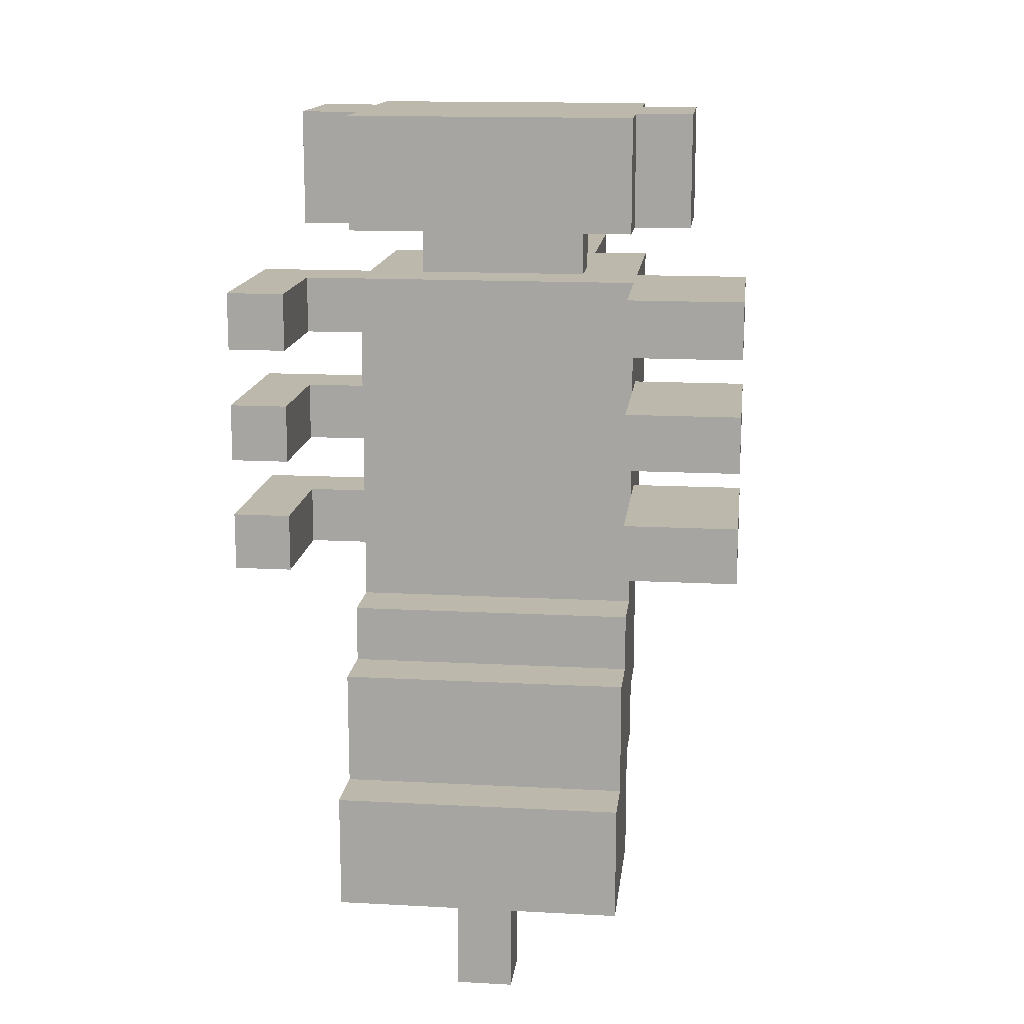
<metadata>
{"format":"obj","ext":"obj","renderer":"f3d","projection":"perspective","resolution":1024,"background":"white","views":[{"elev":14.8,"azim":6.6,"up":"+Z"}]}
</metadata>
<code>
o
v -0.4 1.5 0.7
v -0.4 1.5 0.6
v -0.4 1.5 0.5
v -0.4 1.5 0.4
v -0.4 1.5 0.3
v -0.4 1.5 0.2
v -0.4 1.8 0.7
v -0.4 1.8 0.6
v -0.4 1.8 0.5
v -0.4 1.8 0.4
v -0.4 1.8 0.3
v -0.4 1.8 0.2
v -0.3 1.7 1
v -0.3 1.7 0.8
v -0.3 1.9 1
v -0.3 1.9 0.8
v -0.2 1.4 -0.2
v -0.2 1.4 -0.4
v -0.2 1.5 -1.192e-07
v -0.2 1.5 -0.1
v -0.2 1.5 -0.2
v -0.2 1.5 -0.3
v -0.2 1.6 1
v -0.2 1.6 0.8
v -0.2 1.6 0.1
v -0.2 1.6 -1.192e-07
v -0.2 1.6 -0.1
v -0.2 1.6 -0.2
v -0.2 1.6 -0.3
v -0.2 1.6 -0.4
v -0.2 1.7 1
v -0.2 1.7 0.8
v -0.2 1.7 0.6
v -0.2 1.7 0.5
v -0.2 1.7 0.4
v -0.2 1.7 0.3
v -0.2 1.7 0.2
v -0.2 1.7 0.1
v -0.2 1.7 -1.192e-07
v -0.2 1.7 -0.1
v -0.2 1.7 -0.2
v -0.2 1.7 -0.4
v -0.2 1.8 0.7
v -0.2 1.8 0.6
v -0.2 1.8 0.5
v -0.2 1.8 0.4
v -0.2 1.8 0.3
v -0.2 1.8 0.2
v -0.2 1.8 0.1
v -0.2 1.8 -1.192e-07
v -0.2 1.8 -0.1
v -0.2 1.8 -0.2
v -0.2 1.9 1
v -0.2 1.9 0.8
v -0.2 1.9 0.1
v -0.2 1.9 -1.192e-07
v -0.2 1.9 -0.1
v -0.2 2 1
v -0.2 2 0.8
v -0.2 2 0.7
v -0.2 2 0.4
v -0.2 2 0.1
v -0.2 2.1 0.7
v -0.2 2.1 0.4
v -0.1 1.8 0.8
v -0.1 1.8 0.7
v -0.1 1.9 0.8
v -0.1 1.9 0.7
v -0.1 2.1 0.7
v -0.1 2.1 0.4
v -0.1 2.1 0.3
v -0.1 2.1 -0.2
v -0.1 2.2 0.4
v -0.1 2.2 0.3
v -0.1 2.2 -0.2
v -0.1 2.2 -0.3
v -0.1 2.3 -0.3
v -0.1 2.3 -0.4
v -0.1 2.4 0.7
v -0.1 2.4 0.5
v -0.1 2.4 -0.4
v -0.1 2.4 -0.5
v -0.1 2.5 0.5
v -0.1 2.5 -0.5
v 0 1.5 -0.4
v 0 1.5 -0.6
v 0 1.6 -0.4
v 0 1.6 -0.6
v 0.1 2.1 0.7
v 0.1 2.1 0.4
v 0.1 2.1 0.3
v 0.1 2.1 -0.2
v 0.1 2.2 0.4
v 0.1 2.2 0.3
v 0.1 2.2 -0.2
v 0.1 2.2 -0.3
v 0.1 2.3 -0.3
v 0.1 2.3 -0.4
v 0.1 2.4 0.7
v 0.1 2.4 0.5
v 0.1 2.4 -0.4
v 0.1 2.4 -0.5
v 0.1 2.5 0.5
v 0.1 2.5 -0.5
v 0.3 1.5 0.7
v 0.3 1.5 0.6
v 0.3 1.5 0.5
v 0.3 1.5 0.4
v 0.3 1.5 0.3
v 0.3 1.5 0.2
v 0.3 1.7 0.7
v 0.3 1.7 0.6
v 0.3 1.7 0.5
v 0.3 1.7 0.4
v 0.3 1.7 0.3
v 0.3 1.7 0.2
v -0.3 1.5 0.7
v -0.3 1.5 0.6
v -0.3 1.5 0.5
v -0.3 1.5 0.4
v -0.3 1.5 0.3
v -0.3 1.5 0.2
v -0.3 1.7 0.7
v -0.3 1.7 0.6
v -0.3 1.7 0.5
v -0.3 1.7 0.4
v -0.3 1.7 0.3
v -0.3 1.7 0.2
v 0 2.1 0.7
v 0 2.1 0.4
v 0 2.1 0.3
v 0 2.1 -0.2
v 0 2.2 0.4
v 0 2.2 0.3
v 0 2.2 -0.2
v 0 2.2 -0.3
v 0 2.3 -0.3
v 0 2.3 -0.4
v 0 2.4 0.7
v 0 2.4 0.5
v 0 2.4 -0.4
v 0 2.4 -0.5
v 0 2.5 0.5
v 0 2.5 -0.5
v 0.1 1.5 -0.4
v 0.1 1.5 -0.6
v 0.1 1.6 -0.4
v 0.1 1.6 -0.6
v 0.2 1.8 0.8
v 0.2 1.8 0.7
v 0.2 1.9 0.8
v 0.2 1.9 0.7
v 0.2 2.1 0.7
v 0.2 2.1 0.4
v 0.2 2.1 0.3
v 0.2 2.1 -0.2
v 0.2 2.2 0.4
v 0.2 2.2 0.3
v 0.2 2.2 -0.2
v 0.2 2.2 -0.3
v 0.2 2.3 -0.3
v 0.2 2.3 -0.4
v 0.2 2.4 0.7
v 0.2 2.4 0.5
v 0.2 2.4 -0.4
v 0.2 2.4 -0.5
v 0.2 2.5 0.5
v 0.2 2.5 -0.5
v 0.3 1.4 -0.2
v 0.3 1.4 -0.4
v 0.3 1.5 -1.192e-07
v 0.3 1.5 -0.1
v 0.3 1.5 -0.2
v 0.3 1.5 -0.3
v 0.3 1.6 1
v 0.3 1.6 0.8
v 0.3 1.6 0.1
v 0.3 1.6 -1.192e-07
v 0.3 1.6 -0.1
v 0.3 1.6 -0.2
v 0.3 1.6 -0.3
v 0.3 1.6 -0.4
v 0.3 1.7 1
v 0.3 1.7 0.8
v 0.3 1.7 0.6
v 0.3 1.7 0.5
v 0.3 1.7 0.4
v 0.3 1.7 0.3
v 0.3 1.7 0.2
v 0.3 1.7 0.1
v 0.3 1.7 -1.192e-07
v 0.3 1.7 -0.1
v 0.3 1.7 -0.2
v 0.3 1.7 -0.4
v 0.3 1.8 0.7
v 0.3 1.8 0.6
v 0.3 1.8 0.5
v 0.3 1.8 0.4
v 0.3 1.8 0.3
v 0.3 1.8 0.2
v 0.3 1.8 0.1
v 0.3 1.8 -1.192e-07
v 0.3 1.8 -0.1
v 0.3 1.8 -0.2
v 0.3 1.9 1
v 0.3 1.9 0.8
v 0.3 1.9 0.1
v 0.3 1.9 -1.192e-07
v 0.3 1.9 -0.1
v 0.3 2 1
v 0.3 2 0.8
v 0.3 2 0.7
v 0.3 2 0.4
v 0.3 2 0.1
v 0.3 2.1 0.7
v 0.3 2.1 0.4
v 0.4 1.7 1
v 0.4 1.7 0.8
v 0.4 1.9 1
v 0.4 1.9 0.8
v 0.5 1.5 0.7
v 0.5 1.5 0.6
v 0.5 1.5 0.5
v 0.5 1.5 0.4
v 0.5 1.5 0.3
v 0.5 1.5 0.2
v 0.5 1.8 0.7
v 0.5 1.8 0.6
v 0.5 1.8 0.5
v 0.5 1.8 0.4
v 0.5 1.8 0.3
v 0.5 1.8 0.2
v -0.3 1.7 1
v -0.3 1.9 1
v -0.2 1.6 1
v -0.2 1.7 1
v -0.2 1.9 1
v -0.2 2 1
v -0.1 1.6 1
v -0.1 1.7 1
v -0.1 1.8 1
v -0.1 1.9 1
v 0.2 1.6 1
v 0.2 1.7 1
v 0.2 1.8 1
v 0.2 1.9 1
v 0.3 1.6 1
v 0.3 1.7 1
v 0.3 1.9 1
v 0.3 2 1
v 0.4 1.7 1
v 0.4 1.9 1
v -0.4 1.5 0.7
v -0.4 1.8 0.7
v -0.3 1.5 0.7
v -0.3 1.7 0.7
v -0.2 1.7 0.7
v -0.2 1.8 0.7
v -0.2 2 0.7
v -0.2 2.1 0.7
v -0.1 1.8 0.7
v -0.1 1.9 0.7
v -0.1 2.1 0.7
v -0.1 2.4 0.7
v 0 2.1 0.7
v 0 2.4 0.7
v 0.1 2.1 0.7
v 0.1 2.4 0.7
v 0.2 1.8 0.7
v 0.2 1.9 0.7
v 0.2 2.1 0.7
v 0.2 2.4 0.7
v 0.3 1.5 0.7
v 0.3 1.7 0.7
v 0.3 1.8 0.7
v 0.3 2 0.7
v 0.3 2.1 0.7
v 0.5 1.5 0.7
v 0.5 1.8 0.7
v -0.4 1.5 0.5
v -0.4 1.8 0.5
v -0.3 1.5 0.5
v -0.3 1.7 0.5
v -0.2 1.7 0.5
v -0.2 1.8 0.5
v -0.1 2.4 0.5
v -0.1 2.5 0.5
v 0 2.4 0.5
v 0 2.5 0.5
v 0.1 2.4 0.5
v 0.1 2.5 0.5
v 0.2 2.4 0.5
v 0.2 2.5 0.5
v 0.3 1.5 0.5
v 0.3 1.7 0.5
v 0.3 1.8 0.5
v 0.5 1.5 0.5
v 0.5 1.8 0.5
v -0.4 1.5 0.3
v -0.4 1.8 0.3
v -0.3 1.5 0.3
v -0.3 1.7 0.3
v -0.2 1.7 0.3
v -0.2 1.8 0.3
v -0.1 2.1 0.3
v -0.1 2.2 0.3
v 0 2.1 0.3
v 0 2.2 0.3
v 0.1 2.1 0.3
v 0.1 2.2 0.3
v 0.2 2.1 0.3
v 0.2 2.2 0.3
v 0.3 1.5 0.3
v 0.3 1.7 0.3
v 0.3 1.8 0.3
v 0.5 1.5 0.3
v 0.5 1.8 0.3
v -0.2 1.6 0.1
v -0.2 1.7 0.1
v 0.3 1.6 0.1
v 0.3 1.7 0.1
v -0.2 1.5 -1.192e-07
v -0.2 1.6 -1.192e-07
v 0.3 1.5 -1.192e-07
v 0.3 1.6 -1.192e-07
v -0.2 1.4 -0.2
v -0.2 1.5 -0.2
v 0.3 1.4 -0.2
v 0.3 1.5 -0.2
v -0.3 1.7 0.8
v -0.3 1.9 0.8
v -0.2 1.6 0.8
v -0.2 1.7 0.8
v -0.2 1.9 0.8
v -0.2 2 0.8
v -0.1 1.6 0.8
v -0.1 1.7 0.8
v -0.1 1.8 0.8
v -0.1 1.9 0.8
v 0.2 1.6 0.8
v 0.2 1.7 0.8
v 0.2 1.8 0.8
v 0.2 1.9 0.8
v 0.3 1.6 0.8
v 0.3 1.7 0.8
v 0.3 1.9 0.8
v 0.3 2 0.8
v 0.4 1.7 0.8
v 0.4 1.9 0.8
v -0.4 1.5 0.6
v -0.4 1.8 0.6
v -0.3 1.5 0.6
v -0.3 1.7 0.6
v -0.2 1.7 0.6
v -0.2 1.8 0.6
v 0.3 1.5 0.6
v 0.3 1.7 0.6
v 0.3 1.8 0.6
v 0.5 1.5 0.6
v 0.5 1.8 0.6
v -0.4 1.5 0.4
v -0.4 1.8 0.4
v -0.3 1.5 0.4
v -0.3 1.7 0.4
v -0.2 1.7 0.4
v -0.2 1.8 0.4
v -0.2 2 0.4
v -0.2 2.1 0.4
v -0.1 2.1 0.4
v -0.1 2.2 0.4
v 0 2.1 0.4
v 0 2.2 0.4
v 0.1 2.1 0.4
v 0.1 2.2 0.4
v 0.2 2.1 0.4
v 0.2 2.2 0.4
v 0.3 1.5 0.4
v 0.3 1.7 0.4
v 0.3 1.8 0.4
v 0.3 2 0.4
v 0.3 2.1 0.4
v 0.5 1.5 0.4
v 0.5 1.8 0.4
v -0.4 1.5 0.2
v -0.4 1.8 0.2
v -0.3 1.5 0.2
v -0.3 1.7 0.2
v -0.2 1.7 0.2
v -0.2 1.8 0.2
v 0.3 1.5 0.2
v 0.3 1.7 0.2
v 0.3 1.8 0.2
v 0.5 1.5 0.2
v 0.5 1.8 0.2
v -0.2 1.9 0.1
v -0.2 2 0.1
v 0.3 1.9 0.1
v 0.3 2 0.1
v -0.2 1.8 -0.1
v -0.2 1.9 -0.1
v 0.3 1.8 -0.1
v 0.3 1.9 -0.1
v -0.2 1.7 -0.2
v -0.2 1.8 -0.2
v -0.1 2.1 -0.2
v -0.1 2.2 -0.2
v 0 2.1 -0.2
v 0 2.2 -0.2
v 0.1 2.1 -0.2
v 0.1 2.2 -0.2
v 0.2 2.1 -0.2
v 0.2 2.2 -0.2
v 0.3 1.7 -0.2
v 0.3 1.8 -0.2
v -0.1 2.2 -0.3
v -0.1 2.3 -0.3
v 0 2.2 -0.3
v 0 2.3 -0.3
v 0.1 2.2 -0.3
v 0.1 2.3 -0.3
v 0.2 2.2 -0.3
v 0.2 2.3 -0.3
v -0.2 1.4 -0.4
v -0.2 1.6 -0.4
v -0.2 1.7 -0.4
v -0.1 2.3 -0.4
v -0.1 2.4 -0.4
v 0 1.5 -0.4
v 0 1.6 -0.4
v 0 2.3 -0.4
v 0 2.4 -0.4
v 0.1 1.5 -0.4
v 0.1 1.6 -0.4
v 0.1 2.3 -0.4
v 0.1 2.4 -0.4
v 0.2 2.3 -0.4
v 0.2 2.4 -0.4
v 0.3 1.4 -0.4
v 0.3 1.6 -0.4
v 0.3 1.7 -0.4
v -0.1 2.4 -0.5
v -0.1 2.5 -0.5
v 0 2.4 -0.5
v 0 2.5 -0.5
v 0.1 2.4 -0.5
v 0.1 2.5 -0.5
v 0.2 2.4 -0.5
v 0.2 2.5 -0.5
v 0 1.5 -0.6
v 0 1.6 -0.6
v 0.1 1.5 -0.6
v 0.1 1.6 -0.6
v -0.2 1.4 -0.2
v 0.3 1.4 -0.2
v -0.2 1.4 -0.4
v 0.3 1.4 -0.4
v -0.4 1.5 0.7
v -0.3 1.5 0.7
v 0.3 1.5 0.7
v 0.5 1.5 0.7
v -0.4 1.5 0.6
v -0.3 1.5 0.6
v 0.3 1.5 0.6
v 0.5 1.5 0.6
v -0.4 1.5 0.5
v -0.3 1.5 0.5
v 0.3 1.5 0.5
v 0.5 1.5 0.5
v -0.4 1.5 0.4
v -0.3 1.5 0.4
v 0.3 1.5 0.4
v 0.5 1.5 0.4
v -0.4 1.5 0.3
v -0.3 1.5 0.3
v 0.3 1.5 0.3
v 0.5 1.5 0.3
v -0.4 1.5 0.2
v -0.3 1.5 0.2
v 0.3 1.5 0.2
v 0.5 1.5 0.2
v -0.2 1.5 -1.192e-07
v 0.3 1.5 -1.192e-07
v -0.2 1.5 -0.1
v 0.3 1.5 -0.1
v -0.2 1.5 -0.2
v 0.3 1.5 -0.2
v 0 1.5 -0.4
v 0.1 1.5 -0.4
v 0 1.5 -0.6
v 0.1 1.5 -0.6
v -0.2 1.6 1
v -0.1 1.6 1
v 0.2 1.6 1
v 0.3 1.6 1
v -0.2 1.6 0.8
v -0.1 1.6 0.8
v 0.2 1.6 0.8
v 0.3 1.6 0.8
v -0.2 1.6 0.1
v 0.3 1.6 0.1
v -0.2 1.6 -1.192e-07
v 0.3 1.6 -1.192e-07
v -0.3 1.7 1
v -0.2 1.7 1
v 0.3 1.7 1
v 0.4 1.7 1
v -0.3 1.7 0.8
v -0.2 1.7 0.8
v 0.3 1.7 0.8
v 0.4 1.7 0.8
v -0.3 1.7 0.7
v -0.2 1.7 0.7
v 0.3 1.7 0.7
v -0.3 1.7 0.6
v -0.2 1.7 0.6
v 0.3 1.7 0.6
v -0.3 1.7 0.5
v -0.2 1.7 0.5
v 0.3 1.7 0.5
v -0.3 1.7 0.4
v -0.2 1.7 0.4
v 0.3 1.7 0.4
v -0.3 1.7 0.3
v -0.2 1.7 0.3
v 0.3 1.7 0.3
v -0.3 1.7 0.2
v -0.2 1.7 0.2
v 0.3 1.7 0.2
v -0.2 1.7 0.1
v 0.3 1.7 0.1
v -0.1 1.8 0.8
v 0.2 1.8 0.8
v -0.1 1.8 0.7
v 0.2 1.8 0.7
v -0.1 2.1 0.3
v 0 2.1 0.3
v 0.1 2.1 0.3
v 0.2 2.1 0.3
v -0.1 2.1 -0.2
v 0 2.1 -0.2
v 0.1 2.1 -0.2
v 0.2 2.1 -0.2
v -0.1 2.2 0.4
v 0 2.2 0.4
v 0.1 2.2 0.4
v 0.2 2.2 0.4
v -0.1 2.2 0.3
v 0 2.2 0.3
v 0.1 2.2 0.3
v 0.2 2.2 0.3
v -0.1 2.2 -0.2
v 0 2.2 -0.2
v 0.1 2.2 -0.2
v 0.2 2.2 -0.2
v -0.1 2.2 -0.3
v 0 2.2 -0.3
v 0.1 2.2 -0.3
v 0.2 2.2 -0.3
v -0.1 2.3 -0.3
v 0 2.3 -0.3
v 0.1 2.3 -0.3
v 0.2 2.3 -0.3
v -0.1 2.3 -0.4
v 0 2.3 -0.4
v 0.1 2.3 -0.4
v 0.2 2.3 -0.4
v -0.1 2.4 -0.4
v 0 2.4 -0.4
v 0.1 2.4 -0.4
v 0.2 2.4 -0.4
v -0.1 2.4 -0.5
v 0 2.4 -0.5
v 0.1 2.4 -0.5
v 0.2 2.4 -0.5
v 0 1.6 -0.4
v 0.1 1.6 -0.4
v 0 1.6 -0.6
v 0.1 1.6 -0.6
v -0.2 1.7 -0.2
v 0.3 1.7 -0.2
v -0.2 1.7 -0.4
v 0.3 1.7 -0.4
v -0.4 1.8 0.7
v -0.2 1.8 0.7
v 0.3 1.8 0.7
v 0.5 1.8 0.7
v -0.4 1.8 0.6
v -0.2 1.8 0.6
v 0.3 1.8 0.6
v 0.5 1.8 0.6
v -0.4 1.8 0.5
v -0.2 1.8 0.5
v 0.3 1.8 0.5
v 0.5 1.8 0.5
v -0.4 1.8 0.4
v -0.2 1.8 0.4
v 0.3 1.8 0.4
v 0.5 1.8 0.4
v -0.4 1.8 0.3
v -0.2 1.8 0.3
v 0.3 1.8 0.3
v 0.5 1.8 0.3
v -0.4 1.8 0.2
v -0.2 1.8 0.2
v 0.3 1.8 0.2
v 0.5 1.8 0.2
v -0.2 1.8 -0.1
v 0.3 1.8 -0.1
v -0.2 1.8 -0.2
v 0.3 1.8 -0.2
v -0.3 1.9 1
v -0.2 1.9 1
v 0.3 1.9 1
v 0.4 1.9 1
v -0.3 1.9 0.8
v -0.2 1.9 0.8
v -0.1 1.9 0.8
v 0.2 1.9 0.8
v 0.3 1.9 0.8
v 0.4 1.9 0.8
v -0.1 1.9 0.7
v 0.2 1.9 0.7
v -0.2 1.9 0.1
v 0.3 1.9 0.1
v -0.2 1.9 -1.192e-07
v 0.3 1.9 -1.192e-07
v -0.2 1.9 -0.1
v 0.3 1.9 -0.1
v -0.2 2 1
v 0.3 2 1
v -0.2 2 0.8
v 0.3 2 0.8
v -0.2 2 0.4
v 0.3 2 0.4
v -0.2 2 0.1
v 0.3 2 0.1
v -0.2 2.1 0.7
v -0.1 2.1 0.7
v 0 2.1 0.7
v 0.1 2.1 0.7
v 0.2 2.1 0.7
v 0.3 2.1 0.7
v -0.2 2.1 0.4
v -0.1 2.1 0.4
v 0 2.1 0.4
v 0.1 2.1 0.4
v 0.2 2.1 0.4
v 0.3 2.1 0.4
v -0.1 2.4 0.7
v 0 2.4 0.7
v 0.1 2.4 0.7
v 0.2 2.4 0.7
v -0.1 2.4 0.5
v 0 2.4 0.5
v 0.1 2.4 0.5
v 0.2 2.4 0.5
v -0.1 2.5 0.5
v 0 2.5 0.5
v 0.1 2.5 0.5
v 0.2 2.5 0.5
v -0.1 2.5 -0.5
v 0 2.5 -0.5
v 0.1 2.5 -0.5
v 0.2 2.5 -0.5
f 7 2 1
f 8 2 7
f 9 4 3
f 10 4 9
f 11 6 5
f 12 6 11
f 15 14 13
f 16 14 15
f 21 18 17
f 22 18 21
f 26 20 19
f 27 21 20
f 27 22 21
f 27 20 26
f 28 22 27
f 29 18 22
f 29 22 28
f 30 18 29
f 31 24 23
f 32 24 31
f 38 26 25
f 39 28 27
f 39 27 26
f 39 26 38
f 40 28 39
f 41 29 28
f 41 28 40
f 41 30 29
f 42 30 41
f 44 34 33
f 45 34 44
f 46 36 35
f 47 36 46
f 48 38 37
f 49 40 39
f 49 39 38
f 49 38 48
f 50 40 49
f 51 41 40
f 51 40 50
f 52 41 51
f 55 45 44
f 55 47 46
f 55 48 47
f 55 50 49
f 55 49 48
f 55 46 45
f 55 44 43
f 56 51 50
f 56 50 55
f 57 51 56
f 58 54 53
f 59 54 58
f 60 55 43
f 61 55 60
f 62 55 61
f 63 61 60
f 64 61 63
f 67 66 65
f 68 66 67
f 73 70 69
f 74 72 71
f 75 72 74
f 77 74 73
f 77 76 75
f 77 75 74
f 79 73 69
f 79 78 77
f 79 77 73
f 80 78 79
f 81 78 80
f 83 82 81
f 83 81 80
f 84 82 83
f 87 86 85
f 88 86 87
f 93 90 89
f 94 92 91
f 95 92 94
f 97 94 93
f 97 96 95
f 97 95 94
f 99 93 89
f 99 98 97
f 99 97 93
f 100 98 99
f 101 98 100
f 103 102 101
f 103 101 100
f 104 102 103
f 111 106 105
f 112 106 111
f 113 108 107
f 114 108 113
f 115 110 109
f 116 110 115
f 117 118 123
f 123 118 124
f 119 120 125
f 125 120 126
f 121 122 127
f 127 122 128
f 129 130 133
f 131 132 134
f 134 132 135
f 133 134 137
f 135 136 137
f 134 135 137
f 129 133 139
f 137 138 139
f 133 137 139
f 139 138 140
f 140 138 141
f 141 142 143
f 140 141 143
f 143 142 144
f 145 146 147
f 147 146 148
f 149 150 151
f 151 150 152
f 153 154 157
f 155 156 158
f 158 156 159
f 157 158 161
f 159 160 161
f 158 159 161
f 153 157 163
f 161 162 163
f 157 161 163
f 163 162 164
f 164 162 165
f 165 166 167
f 164 165 167
f 167 166 168
f 169 170 173
f 173 170 174
f 171 172 178
f 172 173 179
f 173 174 179
f 178 172 179
f 179 174 180
f 174 170 181
f 180 174 181
f 181 170 182
f 175 176 183
f 183 176 184
f 177 178 190
f 179 180 191
f 178 179 191
f 190 178 191
f 191 180 192
f 180 181 193
f 192 180 193
f 181 182 193
f 193 182 194
f 185 186 196
f 196 186 197
f 187 188 198
f 198 188 199
f 189 190 200
f 191 192 201
f 190 191 201
f 200 190 201
f 201 192 202
f 192 193 203
f 202 192 203
f 203 193 204
f 196 197 207
f 198 199 207
f 199 200 207
f 201 202 207
f 200 201 207
f 197 198 207
f 195 196 207
f 202 203 208
f 207 202 208
f 208 203 209
f 205 206 210
f 210 206 211
f 195 207 212
f 212 207 213
f 213 207 214
f 212 213 215
f 215 213 216
f 217 218 219
f 219 218 220
f 221 222 227
f 227 222 228
f 223 224 229
f 229 224 230
f 225 226 231
f 231 226 232
f 236 234 233
f 237 234 236
f 239 236 235
f 239 237 236
f 240 237 239
f 241 237 240
f 242 238 237
f 242 237 241
f 243 240 239
f 244 241 240
f 244 240 243
f 245 242 241
f 245 241 244
f 246 238 242
f 246 242 245
f 247 245 244
f 247 244 243
f 247 246 245
f 248 246 247
f 249 238 246
f 249 246 248
f 250 238 249
f 251 249 248
f 252 249 251
f 255 254 253
f 256 254 255
f 257 254 256
f 258 254 257
f 261 258 257
f 261 259 258
f 262 259 261
f 263 260 259
f 265 264 263
f 265 263 259
f 266 264 265
f 267 265 259
f 269 261 257
f 270 259 262
f 271 268 267
f 271 267 259
f 272 268 271
f 274 269 257
f 274 270 269
f 275 270 274
f 276 271 259
f 276 270 275
f 276 259 270
f 277 271 276
f 278 275 274
f 278 274 273
f 279 275 278
f 282 281 280
f 283 281 282
f 284 281 283
f 285 281 284
f 288 287 286
f 289 287 288
f 292 291 290
f 293 291 292
f 297 295 294
f 297 296 295
f 298 296 297
f 301 300 299
f 302 300 301
f 303 300 302
f 304 300 303
f 307 306 305
f 308 306 307
f 311 310 309
f 312 310 311
f 316 314 313
f 316 315 314
f 317 315 316
f 320 319 318
f 321 319 320
f 324 323 322
f 325 323 324
f 328 327 326
f 329 327 328
f 330 331 333
f 333 331 334
f 332 333 336
f 333 334 336
f 336 334 337
f 337 334 338
f 334 335 339
f 338 334 339
f 336 337 340
f 337 338 341
f 340 337 341
f 341 338 342
f 339 335 343
f 341 342 344
f 342 343 344
f 340 341 344
f 344 343 345
f 343 335 346
f 345 343 346
f 346 335 347
f 345 346 348
f 348 346 349
f 350 351 352
f 352 351 353
f 353 351 354
f 354 351 355
f 356 357 359
f 357 358 359
f 359 358 360
f 361 362 363
f 363 362 364
f 364 362 365
f 365 362 366
f 367 368 369
f 367 369 371
f 369 370 371
f 371 370 372
f 367 371 373
f 367 373 375
f 373 374 375
f 375 374 376
f 367 375 380
f 380 375 381
f 378 379 382
f 377 378 382
f 382 379 383
f 384 385 386
f 386 385 387
f 387 385 388
f 388 385 389
f 390 391 393
f 391 392 393
f 393 392 394
f 395 396 397
f 397 396 398
f 399 400 401
f 401 400 402
f 405 406 407
f 407 406 408
f 409 410 411
f 411 410 412
f 403 404 413
f 413 404 414
f 415 416 417
f 417 416 418
f 419 420 421
f 421 420 422
f 423 424 428
f 424 425 429
f 428 424 429
f 426 427 430
f 430 427 431
f 423 428 432
f 429 425 433
f 434 435 436
f 436 435 437
f 423 432 438
f 432 433 438
f 433 425 439
f 438 433 439
f 439 425 440
f 441 442 443
f 443 442 444
f 445 446 447
f 447 446 448
f 449 450 451
f 451 450 452
f 455 454 453
f 456 454 455
f 461 458 457
f 462 458 461
f 463 460 459
f 464 460 463
f 469 466 465
f 470 466 469
f 471 468 467
f 472 468 471
f 477 474 473
f 478 474 477
f 479 476 475
f 480 476 479
f 483 482 481
f 484 482 483
f 485 484 483
f 486 484 485
f 489 488 487
f 490 488 489
f 495 492 491
f 496 493 492
f 496 492 495
f 497 494 493
f 497 493 496
f 498 494 497
f 501 500 499
f 502 500 501
f 507 504 503
f 508 504 507
f 509 506 505
f 510 506 509
f 514 512 511
f 515 513 512
f 515 512 514
f 516 513 515
f 518 516 515
f 519 516 518
f 520 518 517
f 521 519 518
f 521 518 520
f 522 519 521
f 524 522 521
f 525 522 524
f 526 524 523
f 527 525 524
f 527 524 526
f 528 525 527
f 529 528 527
f 530 528 529
f 533 532 531
f 534 532 533
f 539 536 535
f 540 536 539
f 541 538 537
f 542 538 541
f 547 544 543
f 548 544 547
f 549 546 545
f 550 546 549
f 555 552 551
f 556 552 555
f 557 554 553
f 558 554 557
f 563 560 559
f 564 560 563
f 565 562 561
f 566 562 565
f 571 568 567
f 572 568 571
f 573 570 569
f 574 570 573
f 575 576 577
f 577 576 578
f 579 580 581
f 581 580 582
f 583 584 587
f 587 584 588
f 585 586 589
f 589 586 590
f 591 592 595
f 595 592 596
f 593 594 597
f 597 594 598
f 599 600 603
f 603 600 604
f 601 602 605
f 605 602 606
f 607 608 609
f 609 608 610
f 611 612 615
f 615 612 616
f 613 614 619
f 619 614 620
f 617 618 621
f 621 618 622
f 623 624 625
f 625 624 626
f 625 626 627
f 627 626 628
f 629 630 631
f 631 630 632
f 633 634 635
f 635 634 636
f 637 638 643
f 643 638 644
f 639 640 645
f 645 640 646
f 641 642 647
f 647 642 648
f 649 650 653
f 653 650 654
f 651 652 655
f 655 652 656
f 657 658 661
f 661 658 662
f 659 660 663
f 663 660 664

</code>
